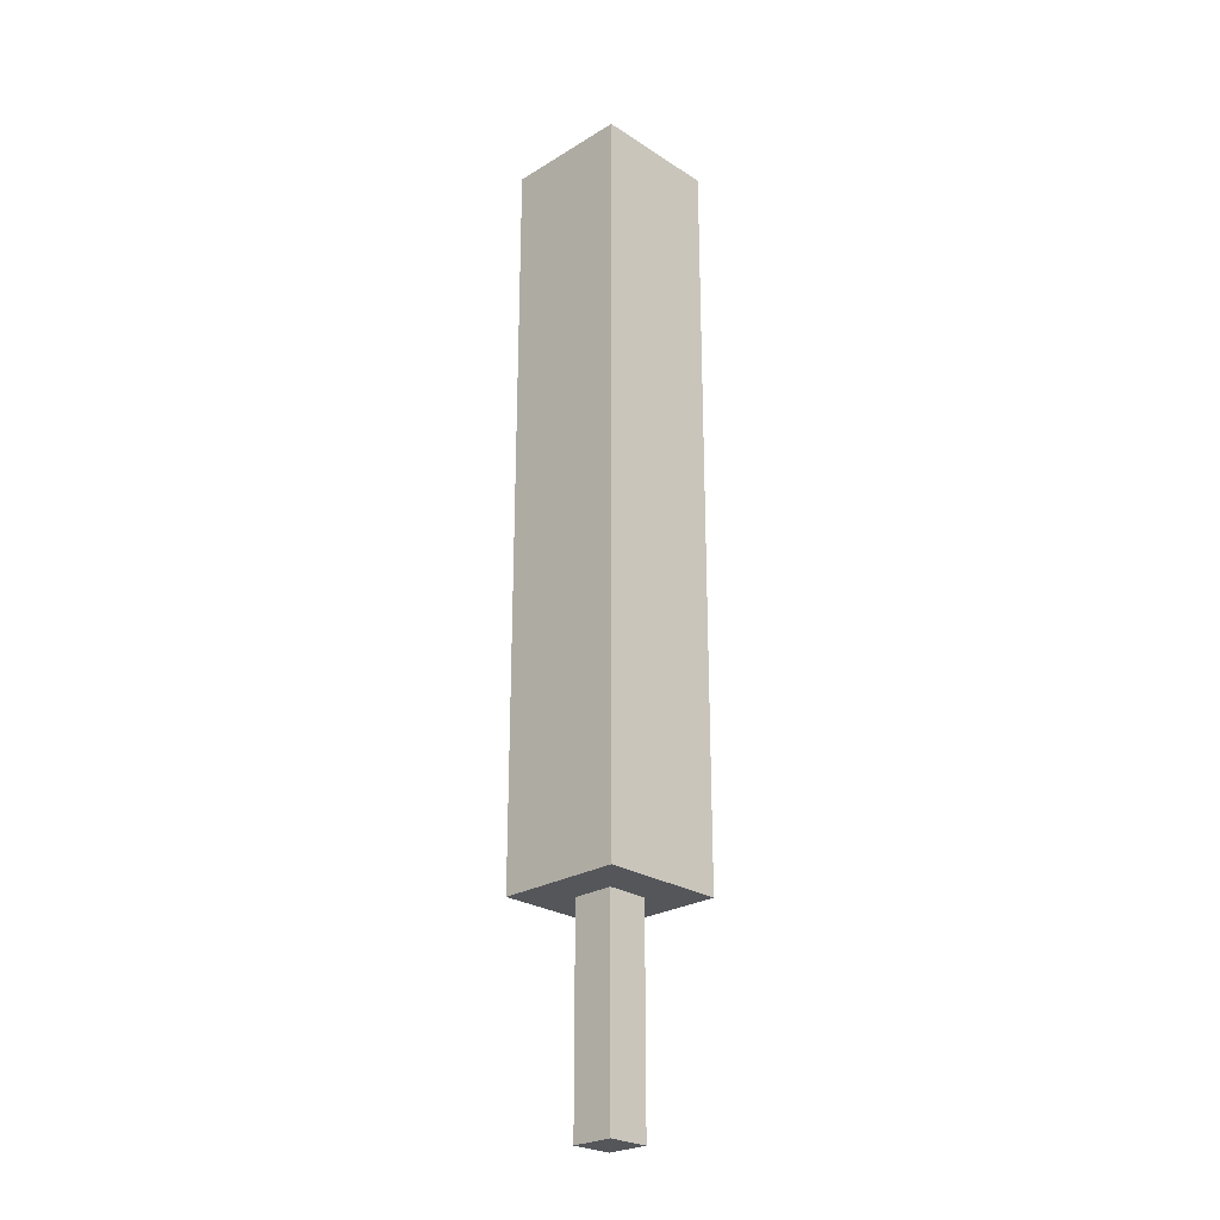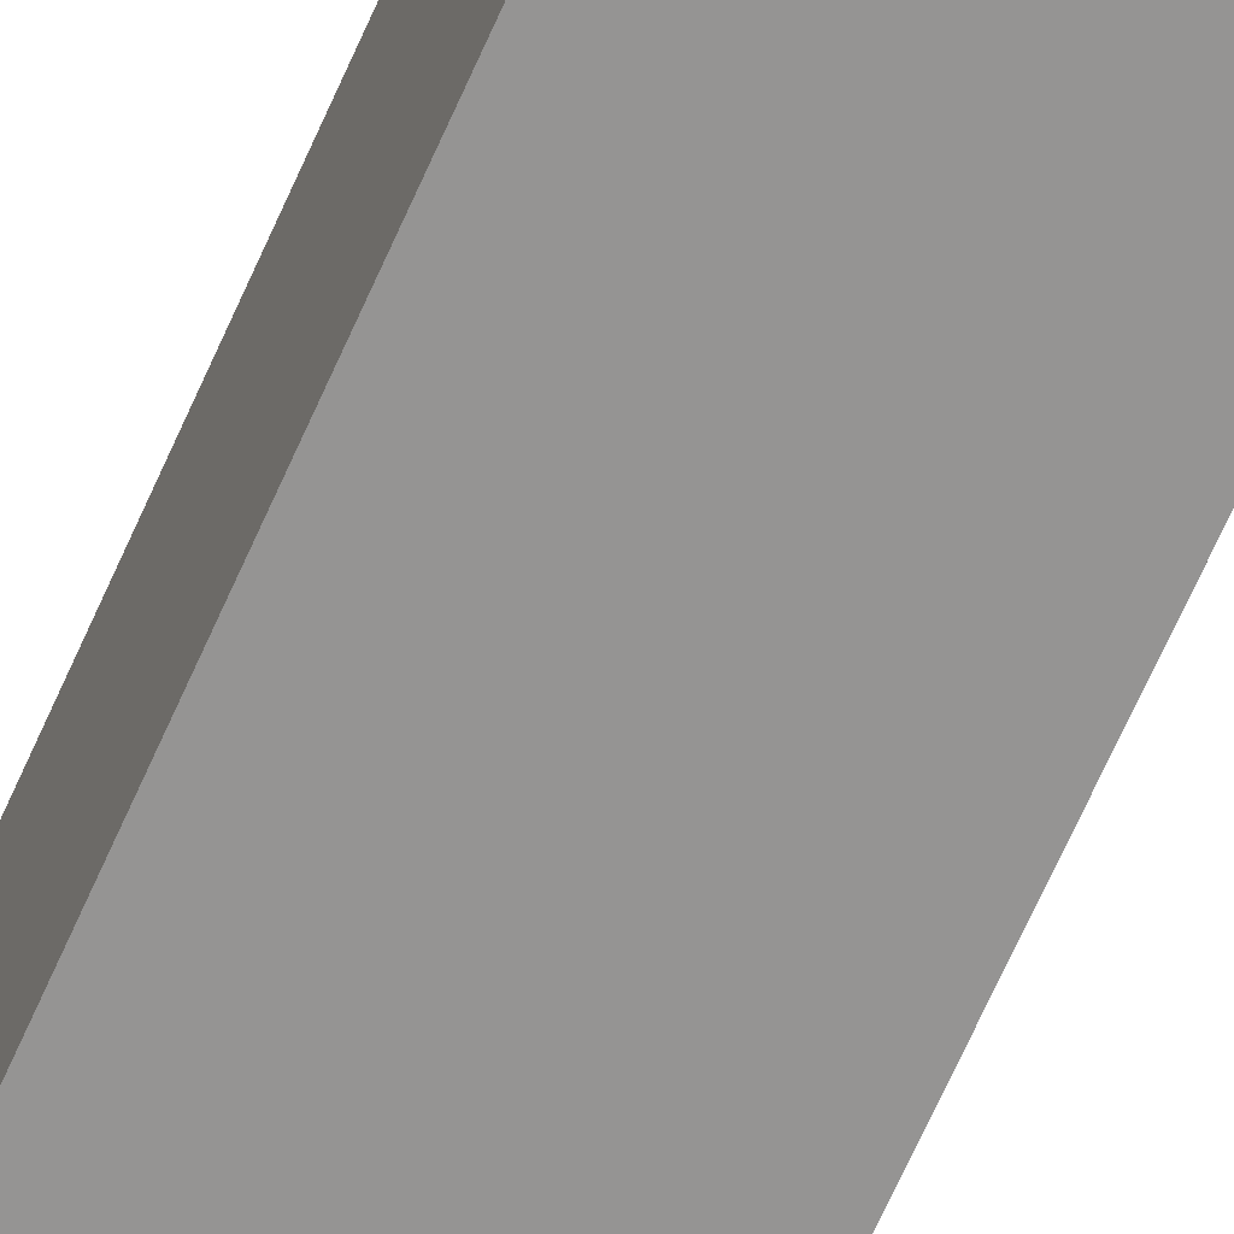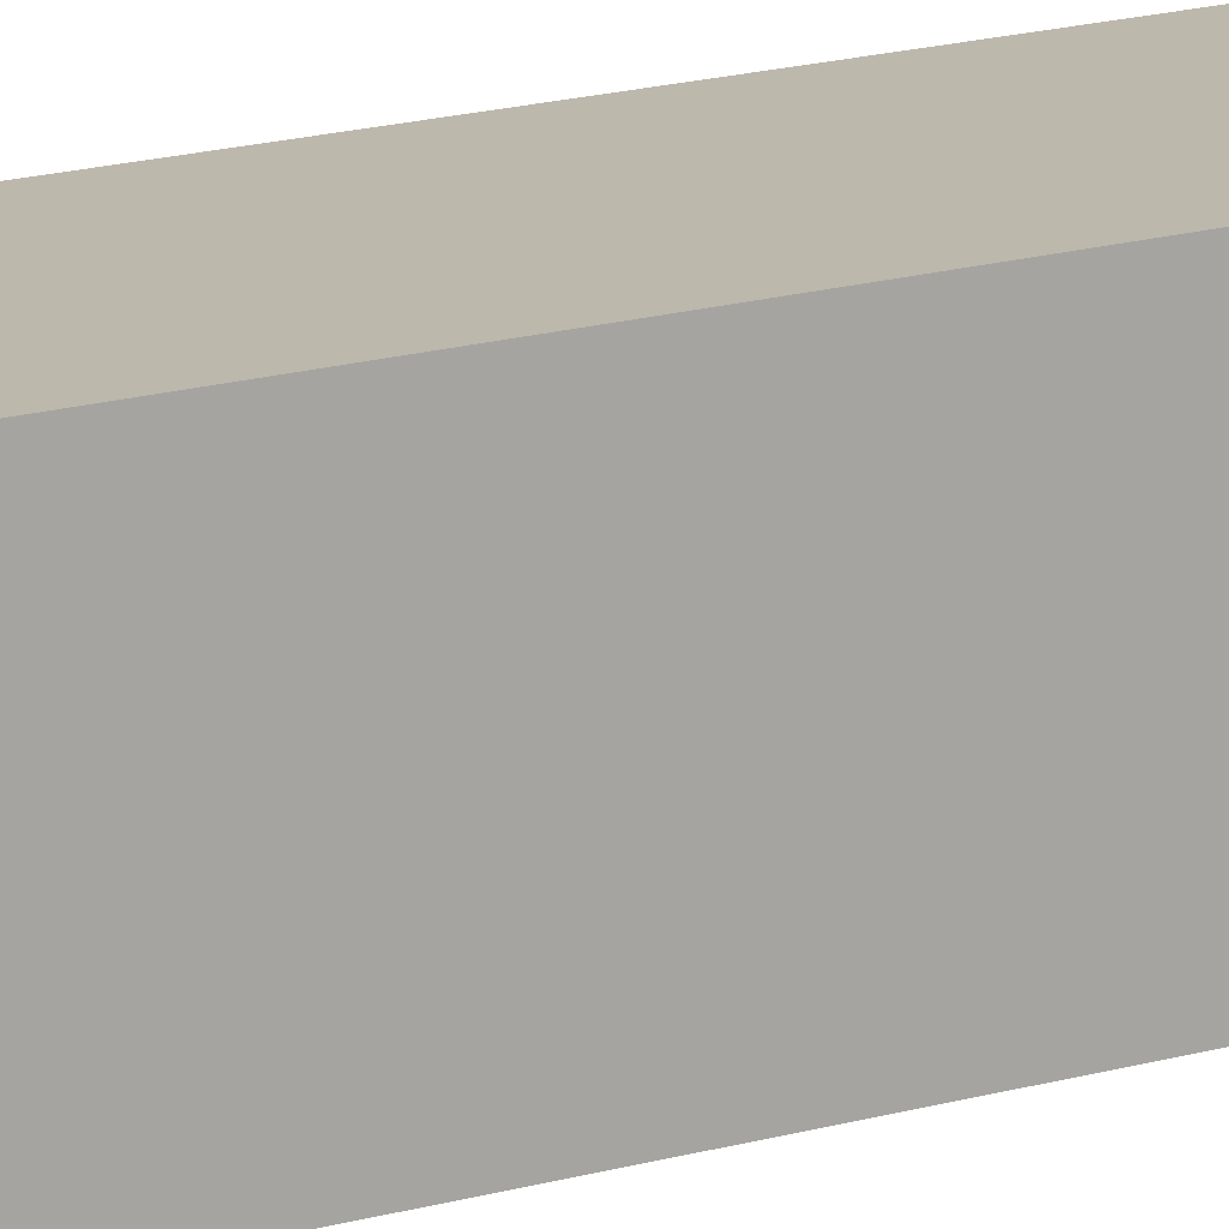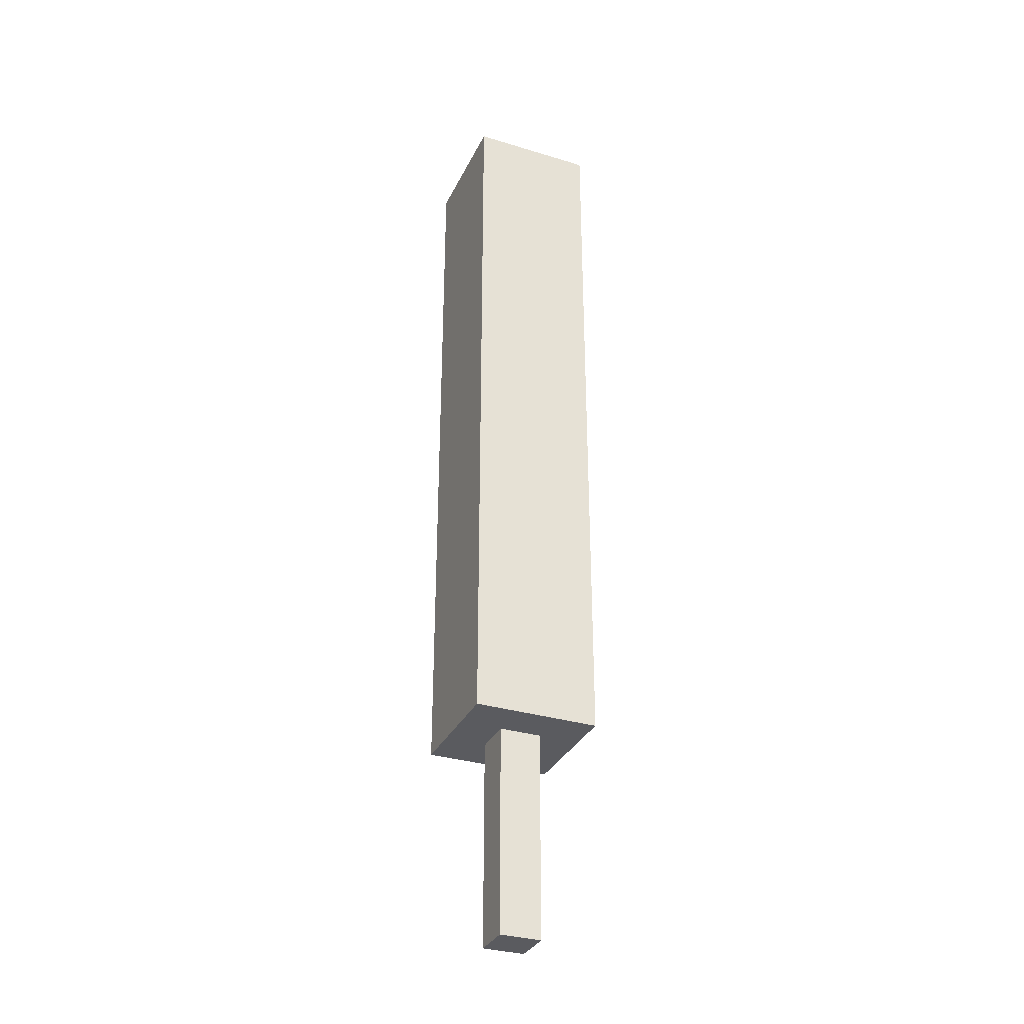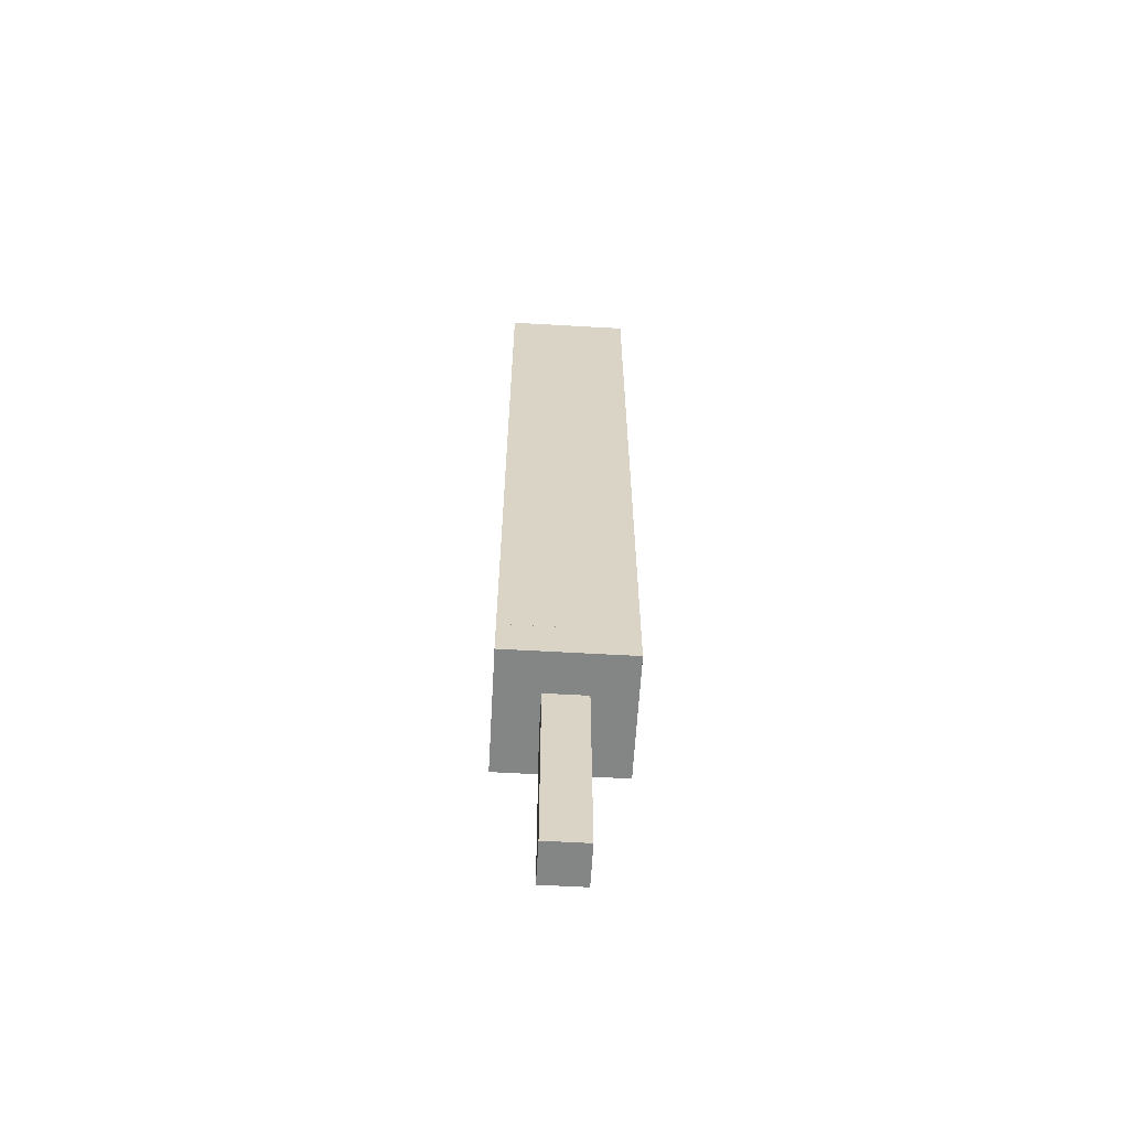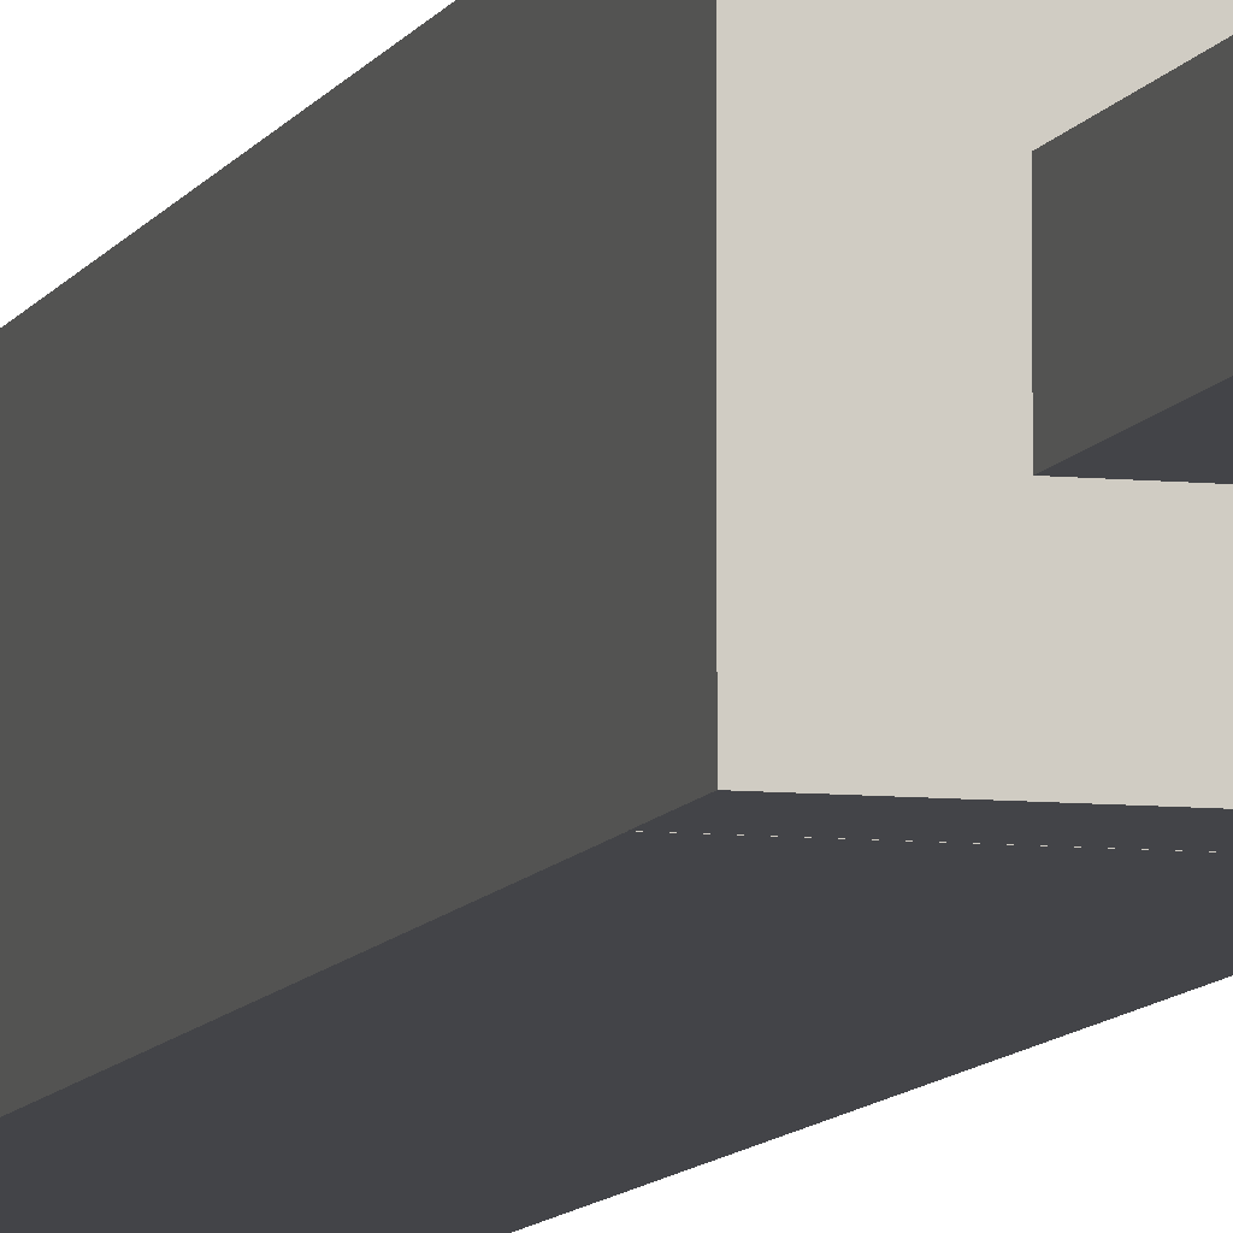
<metadata>
{"format":"obj","ext":"obj","renderer":"f3d","projection":"perspective","resolution":1024,"background":"white","views":[{"elev":-25.5,"azim":-45.8,"up":"+Y"},{"elev":-67.1,"azim":-23.8,"up":"+Z"},{"elev":14.8,"azim":-123.8,"up":"+Z"},{"elev":-32.8,"azim":-22.8,"up":"+Y"},{"elev":-61.6,"azim":176.7,"up":"+Y"},{"elev":-8.3,"azim":-15.6,"up":"+Z"}]}
</metadata>
<code>
o laser_blade
v 0.09375 0.375 -0.09375
v 0.09375 0.375 0.09375
v 0.06255 0.375 0.06245
v 0.06255 0.375 -0.06255
v -0.09375 0.375 -0.09375
v 0.09375 0.375 -0.09375
v 0.06255 0.375 -0.06255
v -0.06245 0.375 -0.06255
v 0.09375 0.375 0.09375
v -0.09375 0.375 0.09375
v -0.06245 0.375 0.06245
v 0.06255 0.375 0.06245
v -0.09375 0.375 -0.09375
v -0.06245 0.375 -0.06255
v -0.06245 0.375 0.06245
v -0.09375 0.375 0.09375
v -0.09375 0.375 0.09375
v 0.09375 0.375 0.09375
v 0.09375 0.3125 0.09375
v -0.09375 0.3125 0.09375
v 0.09375 0.375 0.09375
v 0.09375 0.375 -0.09375
v 0.09375 0.3125 -0.09375
v 0.09375 0.3125 0.09375
v 0.09375 0.375 -0.09375
v -0.09375 0.375 -0.09375
v -0.09375 0.3125 -0.09375
v 0.09375 0.3125 -0.09375
v -0.09375 0.375 -0.09375
v -0.09375 0.375 0.09375
v -0.09375 0.3125 0.09375
v -0.09375 0.3125 -0.09375
v -0.09375 0.3125 0.09375
v 0.09375 0.3125 0.09375
v 0.09375 0.3125 -0.09375
v -0.09375 0.3125 -0.09375
v -0.03125 0.3125 0.03125
v 0.03125 0.3125 0.03125
v 0.03125 0 0.03125
v -0.03125 0 0.03125
v 0.03125 0.3125 0.03125
v 0.03125 0.3125 -0.03125
v 0.03125 0 -0.03125
v 0.03125 0 0.03125
v 0.03125 0.3125 -0.03125
v -0.03125 0.3125 -0.03125
v -0.03125 0 -0.03125
v 0.03125 0 -0.03125
v -0.03125 0.3125 -0.03125
v -0.03125 0.3125 0.03125
v -0.03125 0 0.03125
v -0.03125 0 -0.03125
v -0.03125 0 0.03125
v 0.03125 0 0.03125
v 0.03125 0 -0.03125
v -0.03125 0 -0.03125
v -0.0624 0.375 0.0624
v 0.0626 0.375 0.0624
v 0.0626 0.375 -0.0626
v -0.0624 0.375 -0.0626
v -0.0312 1.375 0.0312
v 0.0313 1.375 0.0312
v 0.0313 0.375 0.0312
v -0.0312 0.375 0.0312
v 0.0313 1.375 0.0312
v 0.0313 1.375 -0.0313
v 0.0313 0.375 -0.0313
v 0.0313 0.375 0.0312
v 0.0313 1.375 -0.0313
v -0.0312 1.375 -0.0313
v -0.0312 0.375 -0.0313
v 0.0313 0.375 -0.0313
v -0.0312 1.375 -0.0313
v -0.0312 1.375 0.0312
v -0.0312 0.375 0.0312
v -0.0312 0.375 -0.0313
v -0.0312 1.375 -0.0313
v 0.0313 1.375 -0.0313
v 0.0313 1.375 0.0312
v -0.0312 1.375 0.0312
v 0.0313 0.375 0.0312
v 0.0313 0.375 -0.0313
v -0.0312 0.375 -0.0313
v -0.0312 0.375 0.0312
v -0.06245 1.406 0.06245
v 0.06255 1.406 0.06245
v 0.06255 0.3437 0.06245
v -0.06245 0.3437 0.06245
v 0.06255 1.406 0.06245
v 0.06255 1.406 -0.06255
v 0.06255 0.3437 -0.06255
v 0.06255 0.3437 0.06245
v 0.06255 1.406 -0.06255
v -0.06245 1.406 -0.06255
v -0.06245 0.3437 -0.06255
v 0.06255 0.3437 -0.06255
v -0.06245 1.406 -0.06255
v -0.06245 1.406 0.06245
v -0.06245 0.3437 0.06245
v -0.06245 0.3437 -0.06255
v -0.06245 1.406 -0.06255
v 0.06255 1.406 -0.06255
v 0.06255 1.406 0.06245
v -0.06245 1.406 0.06245
v -0.0937 1.438 0.0937
v 0.0938 1.438 0.0937
v 0.0938 0.375 0.0937
v -0.0937 0.375 0.0937
v 0.0938 1.438 0.0937
v 0.0938 1.438 -0.0938
v 0.0938 0.375 -0.0938
v 0.0938 0.375 0.0937
v 0.0938 1.438 -0.0938
v -0.0937 1.438 -0.0938
v -0.0937 0.375 -0.0938
v 0.0938 0.375 -0.0938
v -0.0937 1.438 -0.0938
v -0.0937 1.438 0.0937
v -0.0937 0.375 0.0937
v -0.0937 0.375 -0.0938
v -0.0937 1.438 -0.0938
v 0.0938 1.438 -0.0938
v 0.0938 1.438 0.0937
v -0.0937 1.438 0.0937
v -0.0937 0.375 0.0937
v 0.0938 0.375 0.0937
v 0.0938 0.375 -0.0938
v -0.0937 0.375 -0.0938
v 0.06255 1.406 -0.06255
v -0.06245 1.406 -0.06255
v -0.06245 0.3437 -0.06255
v 0.06255 0.3437 -0.06255
v -0.06245 1.406 -0.06255
v -0.06245 1.406 0.06245
v -0.06245 0.3437 0.06245
v -0.06245 0.3437 -0.06255
v -0.06245 1.406 0.06245
v 0.06255 1.406 0.06245
v 0.06255 0.3437 0.06245
v -0.06245 0.3437 0.06245
v 0.06255 1.406 0.06245
v 0.06255 1.406 -0.06255
v 0.06255 0.3437 -0.06255
v 0.06255 0.3437 0.06245
v 0.06255 1.406 0.06245
v -0.06245 1.406 0.06245
v -0.06245 1.406 -0.06255
v 0.06255 1.406 -0.06255
v -0.0624 0.375 0.0624
v 0.0626 0.375 0.0624
v 0.0626 0.375 -0.0626
v -0.0624 0.375 -0.0626
v -0.0312 1.375 0.0312
v 0.0313 1.375 0.0312
v 0.0313 0.375 0.0312
v -0.0312 0.375 0.0312
v 0.0313 1.375 0.0312
v 0.0313 1.375 -0.0313
v 0.0313 0.375 -0.0313
v 0.0313 0.375 0.0312
v 0.0313 1.375 -0.0313
v -0.0312 1.375 -0.0313
v -0.0312 0.375 -0.0313
v 0.0313 0.375 -0.0313
v -0.0312 1.375 -0.0313
v -0.0312 1.375 0.0312
v -0.0312 0.375 0.0312
v -0.0312 0.375 -0.0313
v -0.0312 1.375 -0.0313
v 0.0313 1.375 -0.0313
v 0.0313 1.375 0.0312
v -0.0312 1.375 0.0312
v 0.0313 0.375 0.0312
v 0.0313 0.375 -0.0313
v -0.0312 0.375 -0.0313
v -0.0312 0.375 0.0312
g hilt
f 4 3 2 1
f 8 7 6 5
f 12 11 10 9
f 16 15 14 13
f 20 19 18 17
f 24 23 22 21
f 28 27 26 25
f 32 31 30 29
f 36 35 34 33
f 40 39 38 37
f 44 43 42 41
f 48 47 46 45
f 52 51 50 49
f 56 55 54 53
g hilt_2
f 58 59 60 57
g hilt_no_tint
g hilt_bright
g blade_inner
f 64 63 62 61
f 68 67 66 65
f 72 71 70 69
f 76 75 74 73
f 80 79 78 77
f 84 83 82 81
g blade_outer_1
f 88 87 86 85
f 92 91 90 89
f 96 95 94 93
f 100 99 98 97
f 104 103 102 101
g blade_outer_2
f 108 107 106 105
f 112 111 110 109
f 116 115 114 113
f 120 119 118 117
f 124 123 122 121
f 128 127 126 125
g blade_outer_mode_2
f 130 131 132 129
f 134 135 136 133
f 138 139 140 137
f 142 143 144 141
f 146 147 148 145
f 150 151 152 149
g blade_inner_mode_2
f 156 155 154 153
f 160 159 158 157
f 164 163 162 161
f 168 167 166 165
f 172 171 170 169
f 176 175 174 173

</code>
